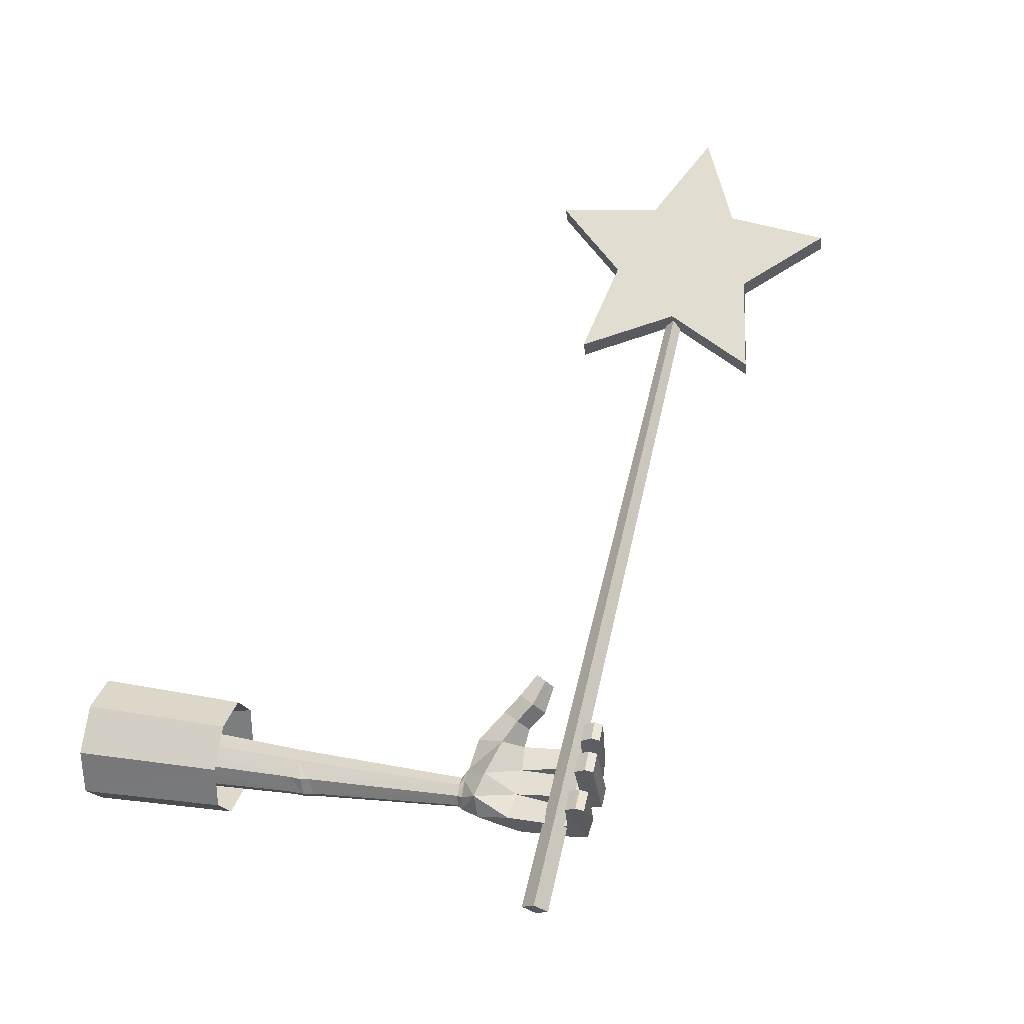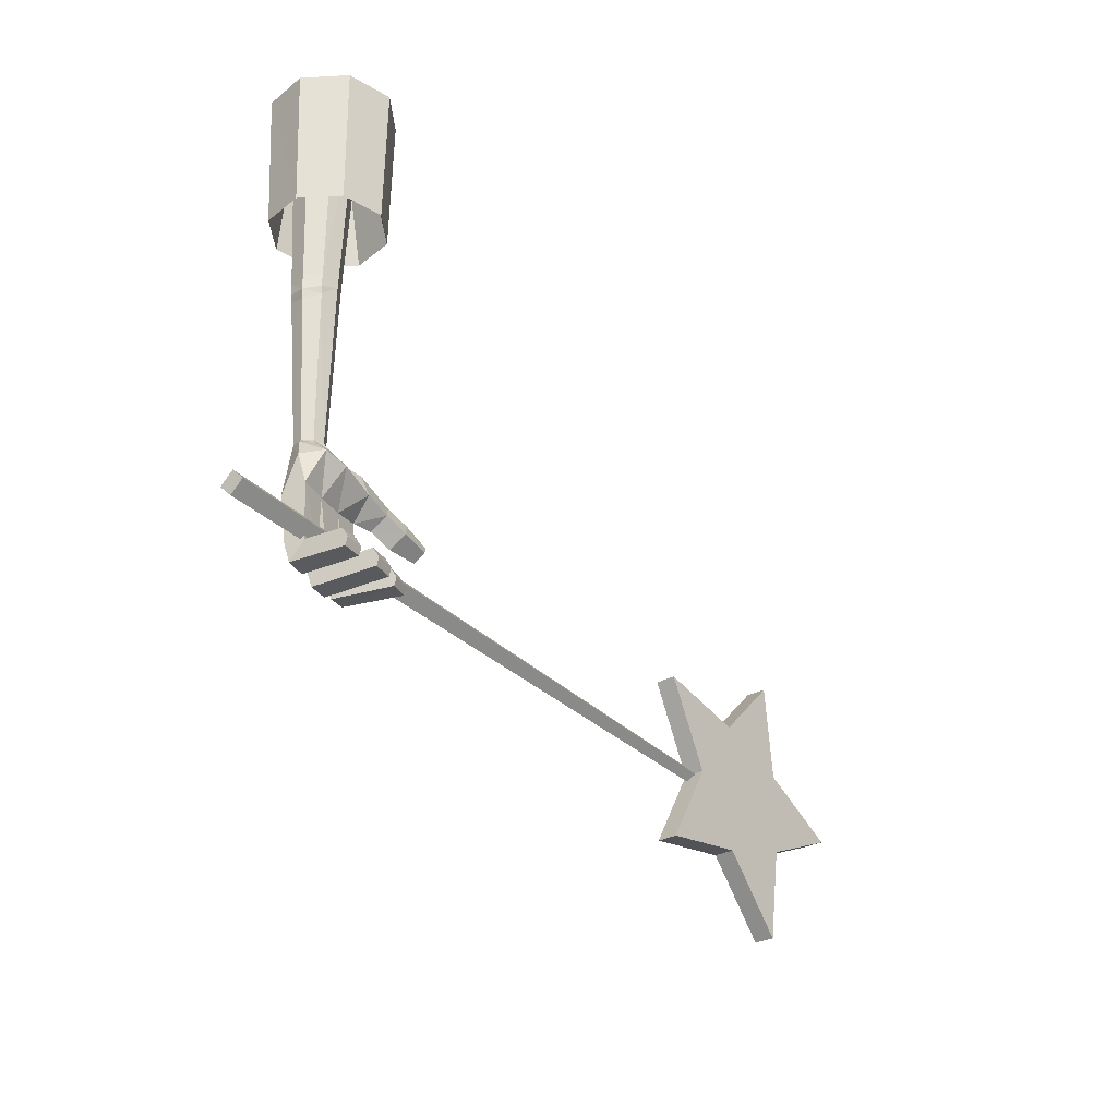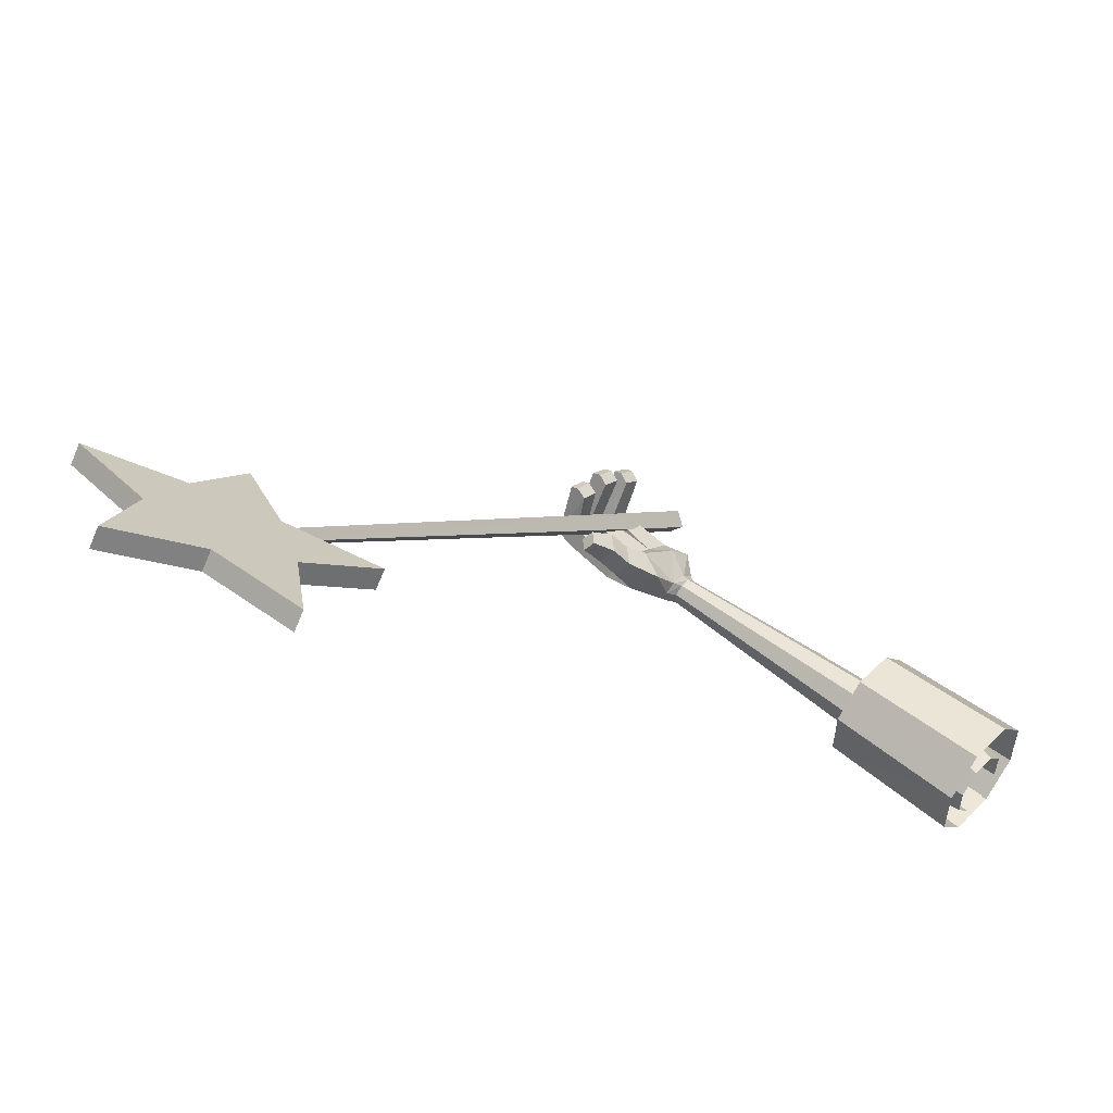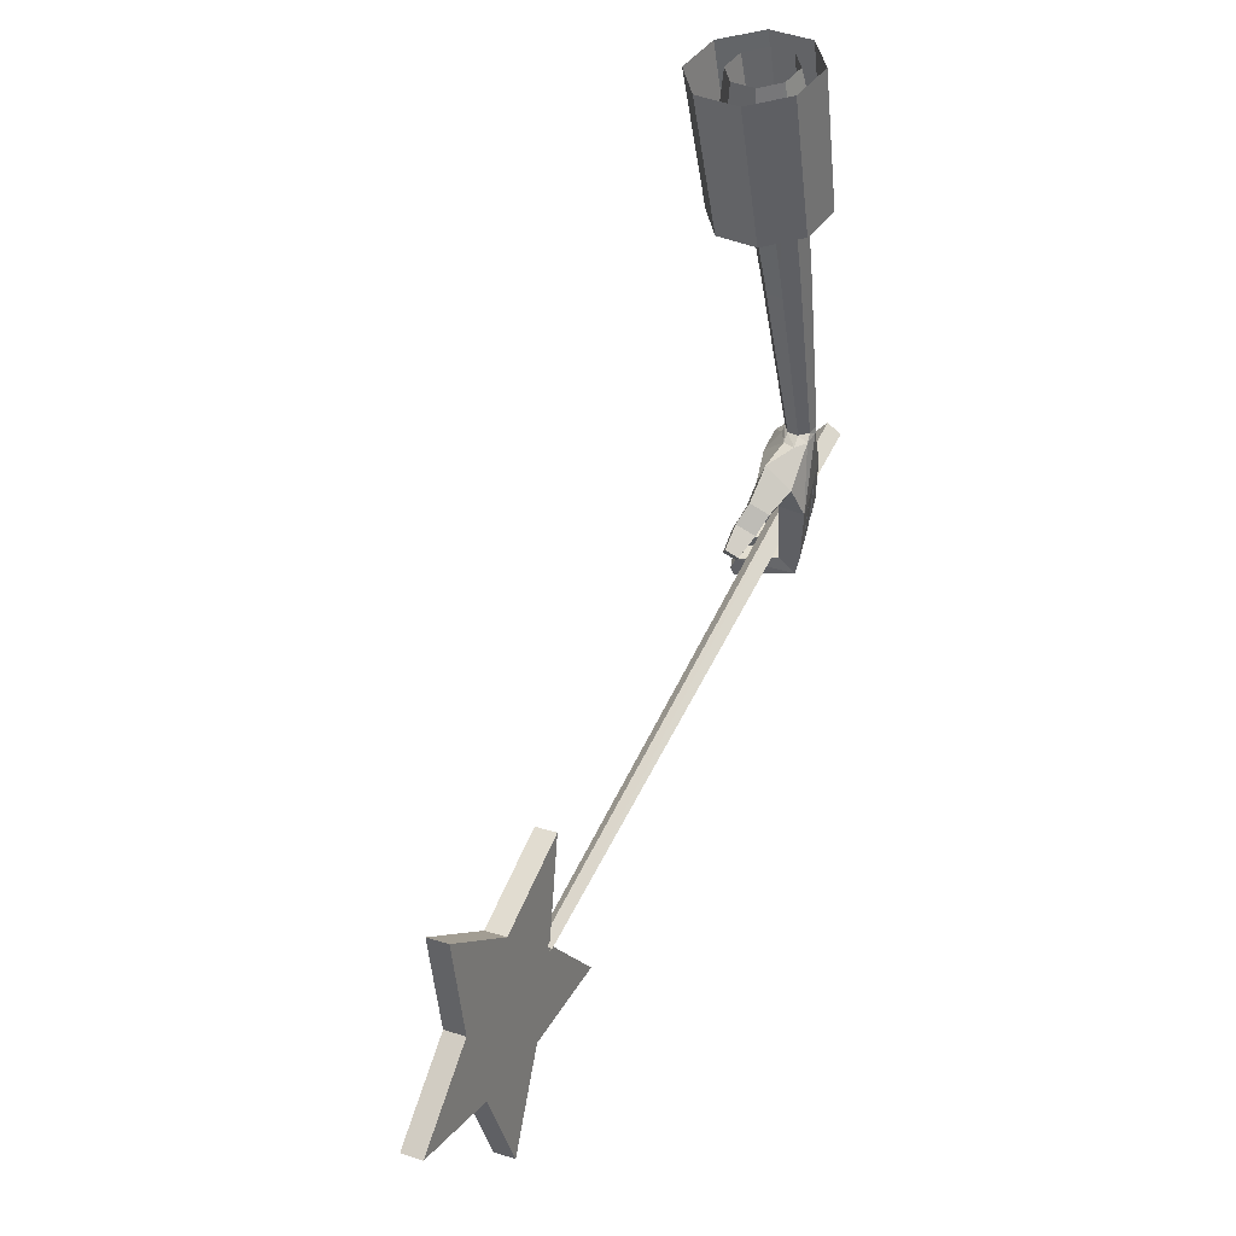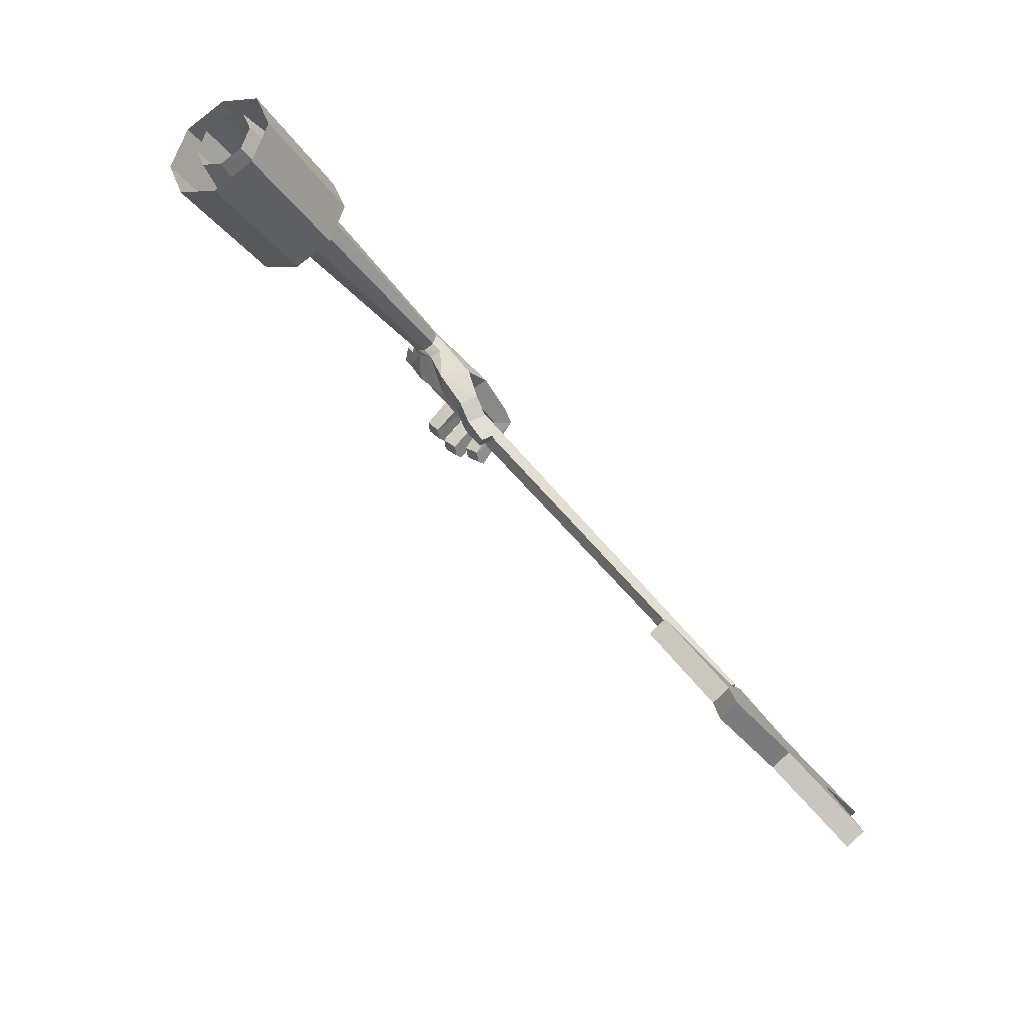
<metadata>
{"format":"obj","ext":"obj","renderer":"f3d","projection":"perspective","resolution":1024,"background":"white","views":[{"elev":27.2,"azim":-44.7,"up":"+Z"},{"elev":-61.8,"azim":-88.7,"up":"+Y"},{"elev":48.6,"azim":163.9,"up":"+Z"},{"elev":73.3,"azim":76.1,"up":"+Y"},{"elev":66.6,"azim":16.9,"up":"+Y"}]}
</metadata>
<code>
g default
v 0.4566 -0.1444 0.1773
v 0.5061 -0.1449 0.2086
v 0.4457 -0.1796 0.1557
v 0.4825 -0.1874 0.176
v 0.5071 -0.2402 0.1699
v 0.4575 -0.2196 0.1467
v 0.4232 -0.2517 0.1117
v 0.4162 -0.1965 0.1299
v 0.3704 -0.1636 0.1143
v 0.4157 -0.15 0.1488
v 0.4216 -0.09763 0.1742
v 0.3641 -0.1677 0.1241
v 0.4094 -0.1541 0.1586
v 0.4153 -0.1017 0.184
v 0.4504 -0.1484 0.1871
v 0.4998 -0.149 0.2184
v 0.4762 -0.1915 0.1858
v 0.5008 -0.2442 0.1797
v 0.4512 -0.2237 0.1566
v 0.417 -0.2557 0.1215
v 0.4099 -0.2006 0.1398
v 0.4394 -0.1836 0.1656
v 0.4143 -0.1987 0.1371
v 0.1377 -0.3497 -0.09089
v 0.4143 -0.193 0.1334
v 0.1377 -0.3404 -0.09687
v 0.4189 -0.1955 0.1296
v 0.145 -0.3443 -0.1031
v 0.145 -0.3536 -0.09703
v 0.4189 -0.2012 0.1333
v 0.05233 -0.07457 -0.08531
v 0.1171 -0.1706 -0.07398
v 0.06084 -0.06926 -0.07433
v 0.1153 -0.1683 -0.06356
v 0.0605 -0.06947 -0.06001
v 0.05118 -0.07515 -0.04988
v 0.1103 -0.1749 -0.0565
v 0.03857 -0.08303 -0.05054
v 0.1047 -0.1836 -0.08218
v 0.03963 -0.08249 -0.08589
v 0.09706 -0.1863 -0.07512
v 0.0306 -0.08813 -0.07631
v 0.02998 -0.08839 -0.06145
v 0.09774 -0.188 -0.06456
v 0.09943 -0.1419 -0.0945
v 0.07775 -0.1554 -0.09556
v 0.06185 -0.1654 -0.07831
v 0.06099 -0.1659 -0.05285
v 0.07563 -0.1568 -0.03411
v 0.09722 -0.1433 -0.03309
v 0.1131 -0.1334 -0.05035
v 0.114 -0.1328 -0.0758
v 0.05456 -0.07305 -0.03039
v 0.07187 -0.06237 -0.04915
v 0.07266 -0.06194 -0.07629
v 0.05686 -0.07181 -0.09664
v 0.03323 -0.08649 -0.09778
v 0.01617 -0.09714 -0.07953
v 0.01515 -0.09764 -0.05189
v 0.03109 -0.0877 -0.03147
v 0.2181 -0.3115 -0.04449
v 0.2221 -0.3089 -0.05541
v 0.2272 -0.3191 -0.05185
v 0.2188 -0.3255 -0.05641
v 0.2085 -0.3315 -0.0235
v 0.2031 -0.3219 -0.02578
v 0.2055 -0.3277 -0.02231
v 0.2122 -0.3159 -0.02186
v 0.2145 -0.3217 -0.01839
v 0.2175 -0.3256 -0.01954
v 0.2097 -0.3178 -0.04906
v 0.2137 -0.3153 -0.05998
v 0.179 -0.3351 -0.06581
v 0.1877 -0.343 -0.07339
v 0.1835 -0.3323 -0.0765
v 0.1929 -0.3276 -0.07134
v 0.1972 -0.3383 -0.06824
v 0.1885 -0.3304 -0.06066
v 0.178 -0.3374 -0.0401
v 0.1692 -0.3426 -0.04591
v 0.1738 -0.3526 -0.04397
v 0.1826 -0.3475 -0.03817
v 0.1796 -0.3437 -0.03698
v 0.1708 -0.3488 -0.04283
v 0.1871 -0.3401 -0.02915
v 0.1966 -0.3342 -0.02399
v 0.1852 -0.3341 -0.03244
v 0.1946 -0.3282 -0.02728
v 0.1958 -0.33 -0.05658
v 0.2052 -0.3241 -0.05142
v 0.2142 -0.3319 -0.05894
v 0.2095 -0.3214 -0.06227
v 0.2047 -0.3378 -0.0641
v 0.2 -0.3273 -0.06743
v 0.1901 -0.3439 -0.0303
v 0.1996 -0.338 -0.02514
v 0.1702 -0.3053 -0.08003
v 0.1624 -0.3039 -0.06733
v 0.1553 -0.2867 -0.07202
v 0.1544 -0.2847 -0.05799
v 0.1754 -0.298 -0.0606
v 0.1652 -0.2824 -0.04846
v 0.1879 -0.2902 -0.05378
v 0.1747 -0.2613 -0.06892
v 0.2069 -0.2824 -0.06001
v 0.1684 -0.2652 -0.0754
v 0.1958 -0.2916 -0.06647
v 0.1832 -0.2994 -0.07329
v 0.1601 -0.2704 -0.07691
v 0.1547 -0.2738 -0.07265
v 0.1554 -0.2733 -0.06507
v 0.1618 -0.2694 -0.05864
v 0.1701 -0.2642 -0.05707
v 0.1054 -0.1865 -0.05715
v 0.101 -0.1939 -0.06497
v 0.102 -0.1946 -0.07522
v 0.1078 -0.1896 -0.08219
v 0.115 -0.1806 -0.08144
v 0.1655 -0.2634 -0.07672
v 0.1693 -0.2611 -0.0718
v 0.1226 -0.1802 -0.07382
v 0.1976 -0.265 -0.05394
v 0.1754 -0.2609 -0.06136
v 0.169 -0.2612 -0.06522
v 0.1229 -0.1818 -0.06386
v 0.1598 -0.2669 -0.07694
v 0.1557 -0.2695 -0.0725
v 0.1555 -0.2697 -0.06584
v 0.1593 -0.2673 -0.06099
v 0.1649 -0.2638 -0.0607
v 0.1818 -0.2607 -0.04364
v 0.116 -0.1843 -0.05699
v 0.1041 -0.1971 -0.06475
v 0.106 -0.1994 -0.07482
v 0.1107 -0.193 -0.08167
v 0.1846 -0.277 -0.03861
v 0.199 -0.2647 -0.03047
v 0.1966 -0.2772 -0.02996
v 0.2075 -0.269 -0.0208
v 0.2051 -0.2816 -0.02032
v 0.2197 -0.2705 -0.01164
v 0.2181 -0.279 -0.01134
v 0.1991 -0.281 -0.04732
v 0.2051 -0.2789 -0.03882
v 0.2137 -0.2833 -0.02917
v 0.2238 -0.2802 -0.01729
v 0.2254 -0.2719 -0.01761
v 0.216 -0.271 -0.02967
v 0.2075 -0.2667 -0.0393
g polySurface27
f 1 2 3
f 2 4 3
f 4 5 3
f 5 6 3
f 6 7 3
f 7 8 3
f 8 9 3
f 9 10 3
f 10 11 3
f 11 1 3
f 9 12 10
f 12 13 10
f 10 13 11
f 13 14 11
f 11 14 1
f 14 15 1
f 1 15 2
f 15 16 2
f 2 16 4
f 16 17 4
f 4 17 5
f 17 18 5
f 5 18 6
f 18 19 6
f 6 19 7
f 19 20 7
f 7 20 8
f 20 21 8
f 8 21 9
f 9 21 12
f 21 22 12
f 12 22 13
f 13 22 14
f 14 22 15
f 15 22 16
f 16 22 17
f 17 22 18
f 18 22 19
f 19 22 20
f 22 21 20
f 1 2 3
f 2 4 3
f 4 5 3
f 5 6 3
f 6 7 3
f 7 8 3
f 8 9 3
f 9 10 3
f 10 11 3
f 11 1 3
f 9 12 10
f 12 13 10
f 10 13 11
f 13 14 11
f 11 14 1
f 14 15 1
f 1 15 2
f 15 16 2
f 2 16 4
f 16 17 4
f 4 17 5
f 17 18 5
f 5 18 6
f 18 19 6
f 6 19 7
f 19 20 7
f 7 20 8
f 20 21 8
f 8 21 9
f 9 21 12
f 21 22 12
f 12 22 13
f 13 22 14
f 14 22 15
f 15 22 16
f 16 22 17
f 17 22 18
f 18 22 19
f 19 22 20
f 22 21 20
f 23 25 24
f 24 25 26
f 25 27 26
f 26 27 28
f 27 29 28
f 28 29 24
f 24 29 23
f 23 29 30
f 29 27 30
f 24 26 28
f 23 25 24
f 24 25 26
f 25 27 26
f 26 27 28
f 27 29 28
f 28 29 24
f 24 29 23
f 23 29 30
f 29 27 30
f 24 26 28
f 31 33 32
f 32 33 34
f 33 35 34
f 35 36 34
f 34 36 37
f 37 36 38
f 39 41 40
f 40 41 42
f 42 41 43
f 41 44 43
f 43 44 38
f 31 40 45
f 45 40 46
f 40 42 46
f 46 42 47
f 42 43 47
f 47 43 48
f 43 38 48
f 48 38 49
f 38 36 49
f 49 36 50
f 36 35 50
f 50 35 51
f 35 33 51
f 51 33 52
f 33 31 52
f 52 31 45
f 50 51 53
f 53 51 54
f 51 52 54
f 54 52 55
f 52 45 55
f 55 45 56
f 45 46 56
f 56 46 57
f 46 47 57
f 57 47 58
f 47 48 58
f 58 48 59
f 48 49 59
f 59 49 60
f 49 50 60
f 60 50 53
f 61 63 62
f 62 63 64
f 63 65 64
f 64 65 66
f 65 67 66
f 66 67 68
f 67 69 68
f 68 69 70
f 69 67 70
f 67 65 70
f 65 63 70
f 70 63 68
f 63 61 68
f 61 71 68
f 68 71 66
f 66 71 64
f 71 72 64
f 64 72 62
f 73 75 74
f 75 76 74
f 74 76 77
f 76 78 77
f 77 78 79
f 78 73 79
f 79 73 80
f 73 74 80
f 80 74 81
f 74 77 81
f 81 77 82
f 77 79 82
f 82 79 83
f 79 80 83
f 83 80 84
f 80 81 84
f 84 81 83
f 81 82 83
f 85 86 87
f 86 88 87
f 87 88 89
f 89 88 90
f 88 91 90
f 90 91 92
f 91 93 92
f 92 93 94
f 94 93 89
f 89 93 87
f 87 93 85
f 93 95 85
f 85 95 86
f 95 96 86
f 86 96 88
f 88 96 91
f 96 95 91
f 91 95 93
f 31 33 32
f 32 33 34
f 33 35 34
f 35 36 34
f 34 36 37
f 37 36 38
f 39 41 40
f 40 41 42
f 42 41 43
f 41 44 43
f 43 44 38
f 31 40 45
f 45 40 46
f 40 42 46
f 46 42 47
f 42 43 47
f 47 43 48
f 43 38 48
f 48 38 49
f 38 36 49
f 49 36 50
f 36 35 50
f 50 35 51
f 35 33 51
f 51 33 52
f 33 31 52
f 52 31 45
f 50 51 53
f 53 51 54
f 51 52 54
f 54 52 55
f 52 45 55
f 55 45 56
f 45 46 56
f 56 46 57
f 46 47 57
f 57 47 58
f 47 48 58
f 58 48 59
f 48 49 59
f 59 49 60
f 49 50 60
f 60 50 53
f 61 63 62
f 62 63 64
f 63 65 64
f 64 65 66
f 65 67 66
f 66 67 68
f 67 69 68
f 68 69 70
f 69 67 70
f 67 65 70
f 65 63 70
f 70 63 68
f 63 61 68
f 61 71 68
f 68 71 66
f 66 71 64
f 71 72 64
f 64 72 62
f 73 75 74
f 75 76 74
f 74 76 77
f 76 78 77
f 77 78 79
f 78 73 79
f 79 73 80
f 73 74 80
f 80 74 81
f 74 77 81
f 81 77 82
f 77 79 82
f 82 79 83
f 79 80 83
f 83 80 84
f 80 81 84
f 84 81 83
f 81 82 83
f 85 86 87
f 86 88 87
f 87 88 89
f 89 88 90
f 88 91 90
f 90 91 92
f 91 93 92
f 92 93 94
f 94 93 89
f 89 93 87
f 87 93 85
f 93 95 85
f 85 95 86
f 95 96 86
f 86 96 88
f 88 96 91
f 96 95 91
f 91 95 93
f 97 98 99
f 99 98 100
f 98 101 100
f 100 101 102
f 101 103 102
f 104 105 106
f 105 107 106
f 107 108 106
f 108 97 106
f 106 97 109
f 97 99 109
f 109 99 110
f 99 100 110
f 110 100 111
f 111 100 112
f 100 102 112
f 112 102 113
f 37 38 114
f 38 44 114
f 114 44 115
f 115 44 116
f 44 41 116
f 41 39 116
f 116 39 117
f 117 39 118
f 39 40 118
f 40 31 118
f 118 31 32
f 97 98 99
f 99 98 100
f 98 101 100
f 100 101 102
f 101 103 102
f 104 105 106
f 105 107 106
f 107 108 106
f 108 97 106
f 106 97 109
f 97 99 109
f 109 99 110
f 99 100 110
f 110 100 111
f 111 100 112
f 100 102 112
f 112 102 113
f 37 38 114
f 38 44 114
f 114 44 115
f 115 44 116
f 44 41 116
f 41 39 116
f 116 39 117
f 117 39 118
f 39 40 118
f 40 31 118
f 118 31 32
f 119 106 109
f 104 106 120
f 106 119 120
f 120 119 121
f 104 122 105
f 123 104 124
f 104 120 124
f 124 120 125
f 120 121 125
f 125 121 34
f 34 121 32
f 32 121 118
f 121 119 118
f 118 119 126
f 119 109 126
f 109 110 126
f 126 110 127
f 110 111 127
f 127 111 128
f 111 112 128
f 128 112 129
f 112 113 129
f 129 113 130
f 113 131 123
f 129 130 132
f 113 123 130
f 123 124 130
f 124 125 130
f 130 125 132
f 125 34 132
f 34 37 132
f 37 114 132
f 132 114 129
f 114 133 129
f 129 133 128
f 133 134 128
f 128 134 127
f 127 134 126
f 134 135 126
f 126 135 118
f 118 135 117
f 117 135 116
f 135 134 116
f 134 133 116
f 116 133 115
f 133 114 115
f 102 136 113
f 113 136 131
f 131 136 137
f 136 138 137
f 137 138 139
f 138 140 139
f 139 140 141
f 140 142 141
f 102 103 136
f 103 143 136
f 136 143 138
f 143 144 138
f 138 144 140
f 144 145 140
f 140 145 142
f 145 146 142
f 142 146 141
f 146 147 141
f 141 147 139
f 147 148 139
f 139 148 137
f 148 149 137
f 137 149 131
f 149 122 131
f 131 122 123
f 122 104 123
f 147 146 148
f 146 145 148
f 148 145 149
f 145 144 149
f 149 144 122
f 144 143 122
f 122 143 105
f 143 62 105
f 62 72 105
f 105 72 107
f 72 71 107
f 107 71 103
f 71 61 103
f 103 61 143
f 61 62 143
f 89 90 101
f 101 90 103
f 90 92 103
f 103 92 107
f 92 94 107
f 107 94 108
f 94 89 108
f 89 101 108
f 108 101 76
f 76 101 78
f 101 98 78
f 78 98 73
f 98 97 73
f 73 97 75
f 97 108 75
f 75 108 76
f 119 106 109
f 104 106 120
f 106 119 120
f 120 119 121
f 104 122 105
f 123 104 124
f 104 120 124
f 124 120 125
f 120 121 125
f 125 121 34
f 34 121 32
f 32 121 118
f 121 119 118
f 118 119 126
f 119 109 126
f 109 110 126
f 126 110 127
f 110 111 127
f 127 111 128
f 111 112 128
f 128 112 129
f 112 113 129
f 129 113 130
f 113 131 123
f 129 130 132
f 113 123 130
f 123 124 130
f 124 125 130
f 130 125 132
f 125 34 132
f 34 37 132
f 37 114 132
f 132 114 129
f 114 133 129
f 129 133 128
f 133 134 128
f 128 134 127
f 127 134 126
f 134 135 126
f 126 135 118
f 118 135 117
f 117 135 116
f 135 134 116
f 134 133 116
f 116 133 115
f 133 114 115
f 102 136 113
f 113 136 131
f 131 136 137
f 136 138 137
f 137 138 139
f 138 140 139
f 139 140 141
f 140 142 141
f 102 103 136
f 103 143 136
f 136 143 138
f 143 144 138
f 138 144 140
f 144 145 140
f 140 145 142
f 145 146 142
f 142 146 141
f 146 147 141
f 141 147 139
f 147 148 139
f 139 148 137
f 148 149 137
f 137 149 131
f 149 122 131
f 131 122 123
f 122 104 123
f 147 146 148
f 146 145 148
f 148 145 149
f 145 144 149
f 149 144 122
f 144 143 122
f 122 143 105
f 143 62 105
f 62 72 105
f 105 72 107
f 72 71 107
f 107 71 103
f 71 61 103
f 103 61 143
f 61 62 143
f 89 90 101
f 101 90 103
f 90 92 103
f 103 92 107
f 92 94 107
f 107 94 108
f 94 89 108
f 89 101 108
f 108 101 76
f 76 101 78
f 101 98 78
f 78 98 73
f 98 97 73
f 73 97 75
f 97 108 75
f 75 108 76

</code>
